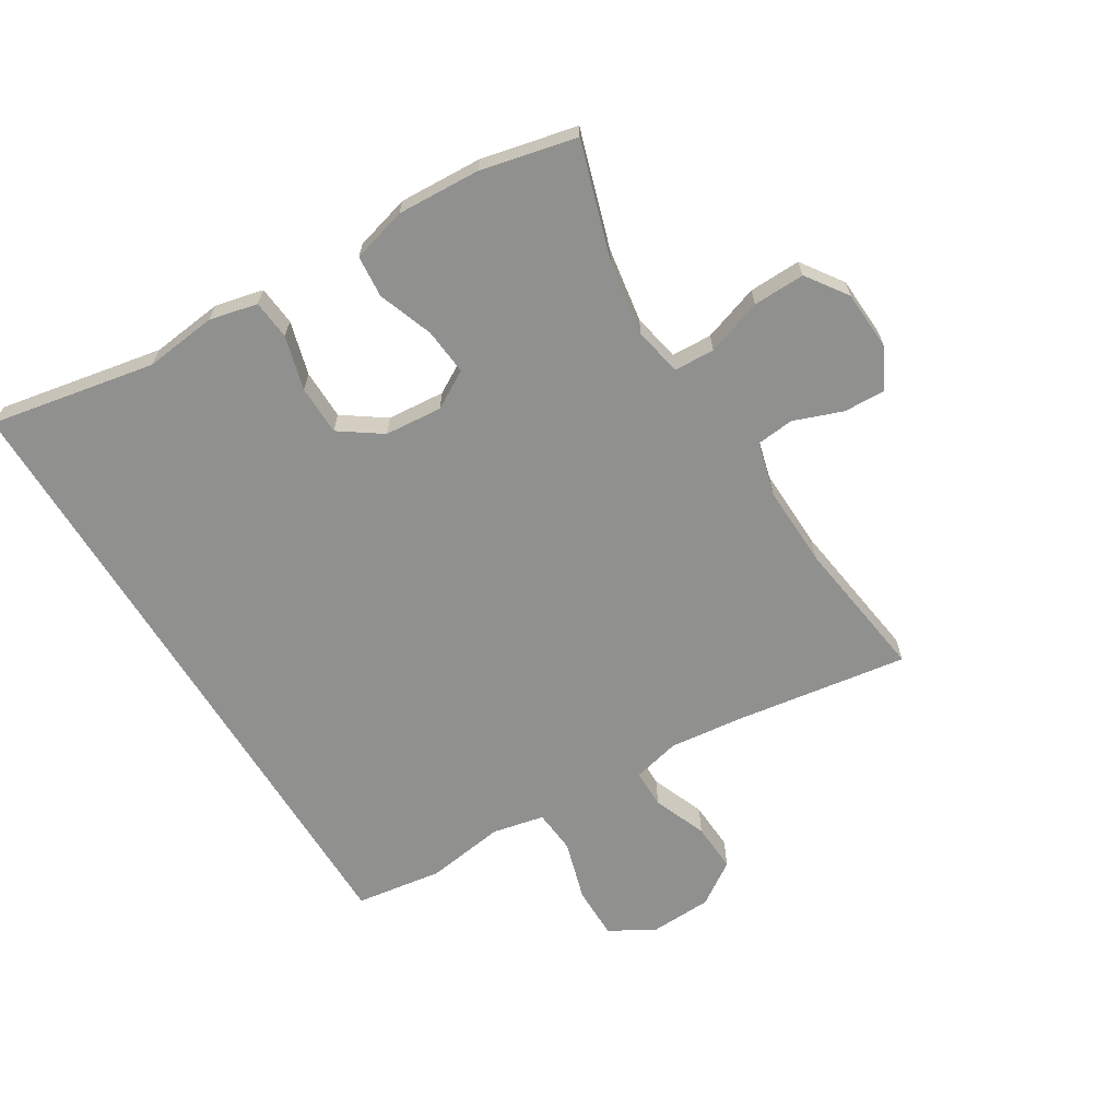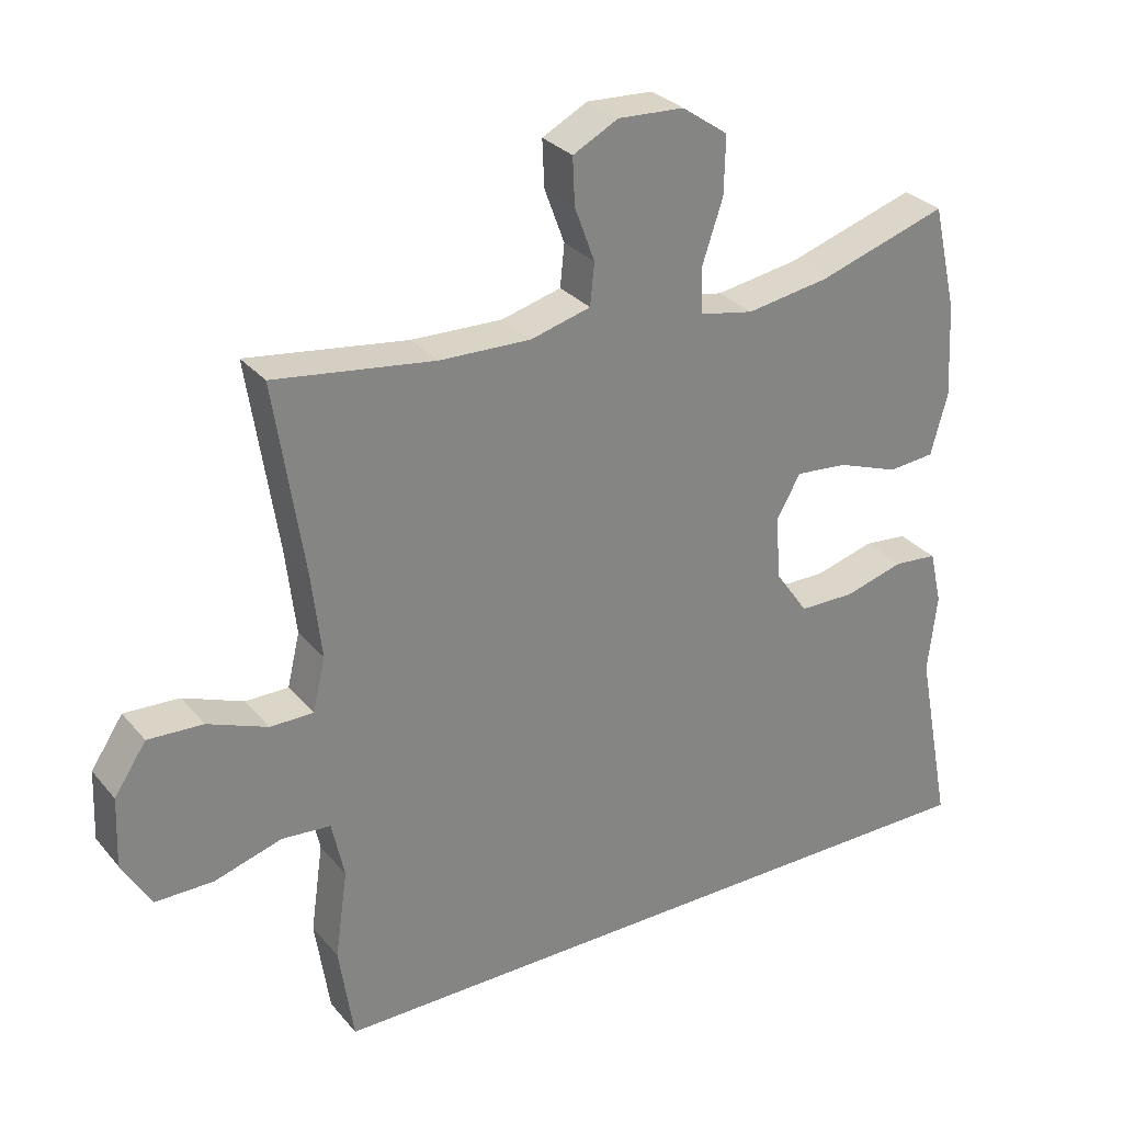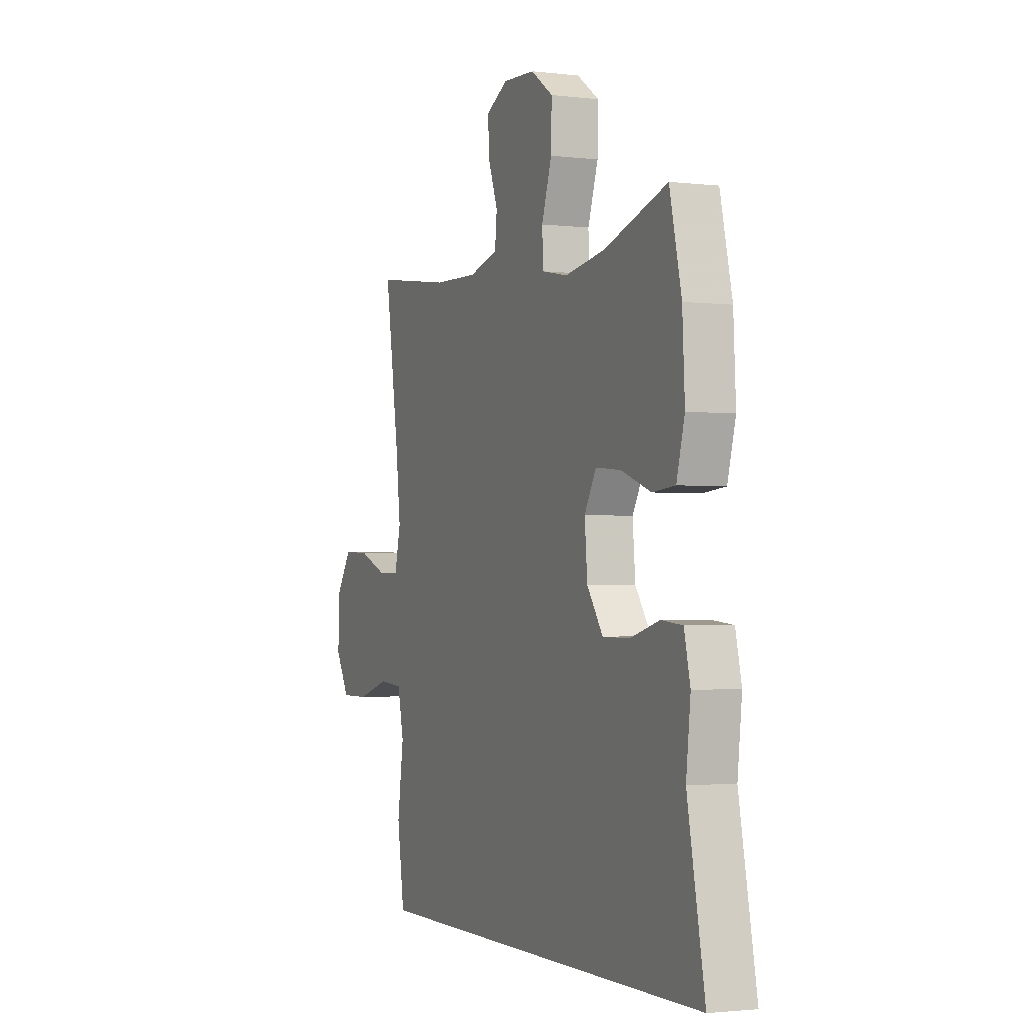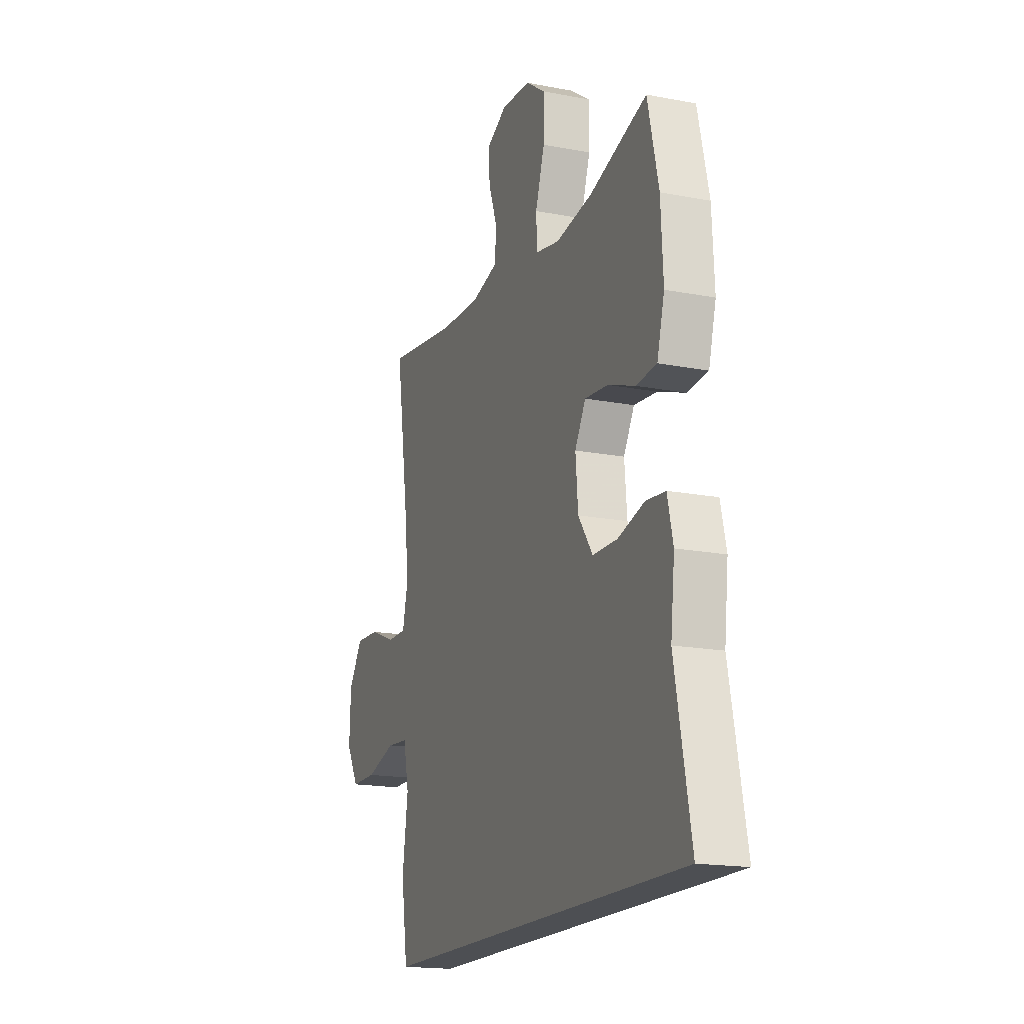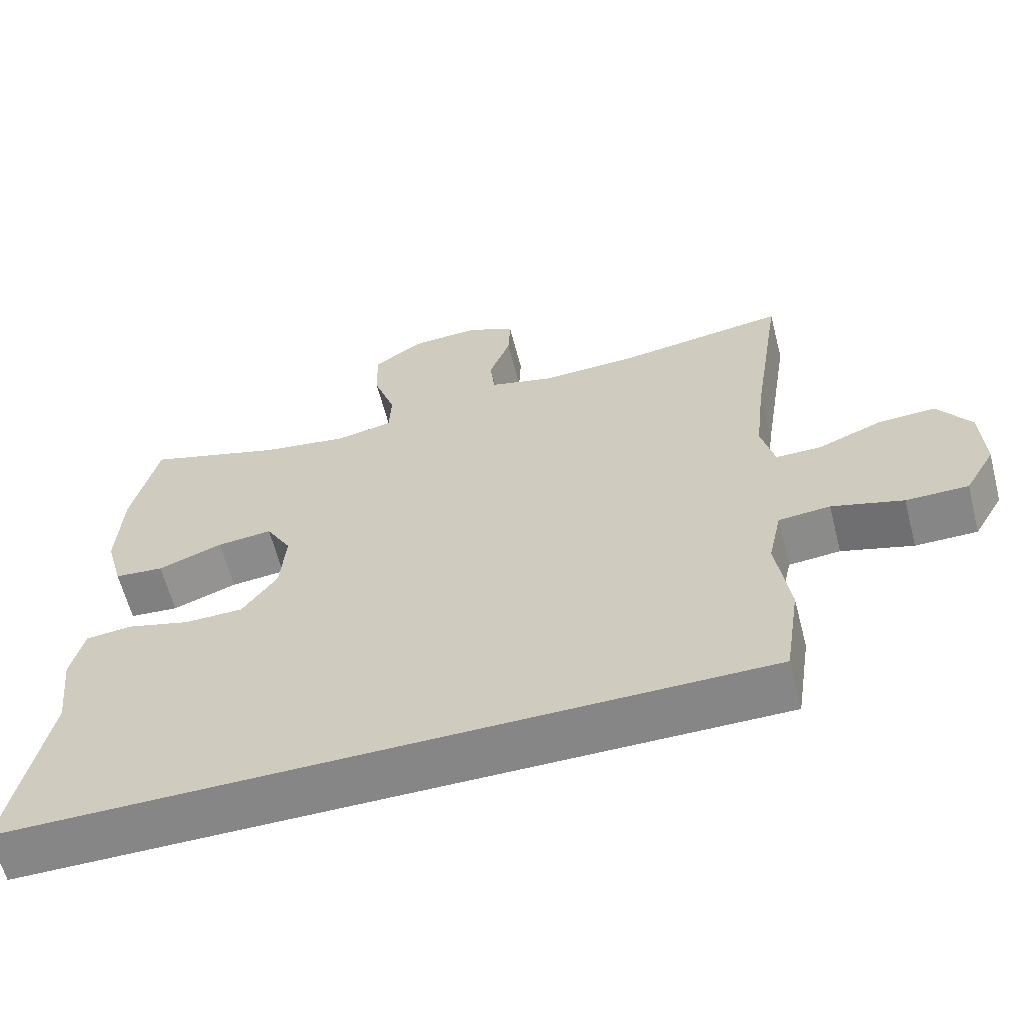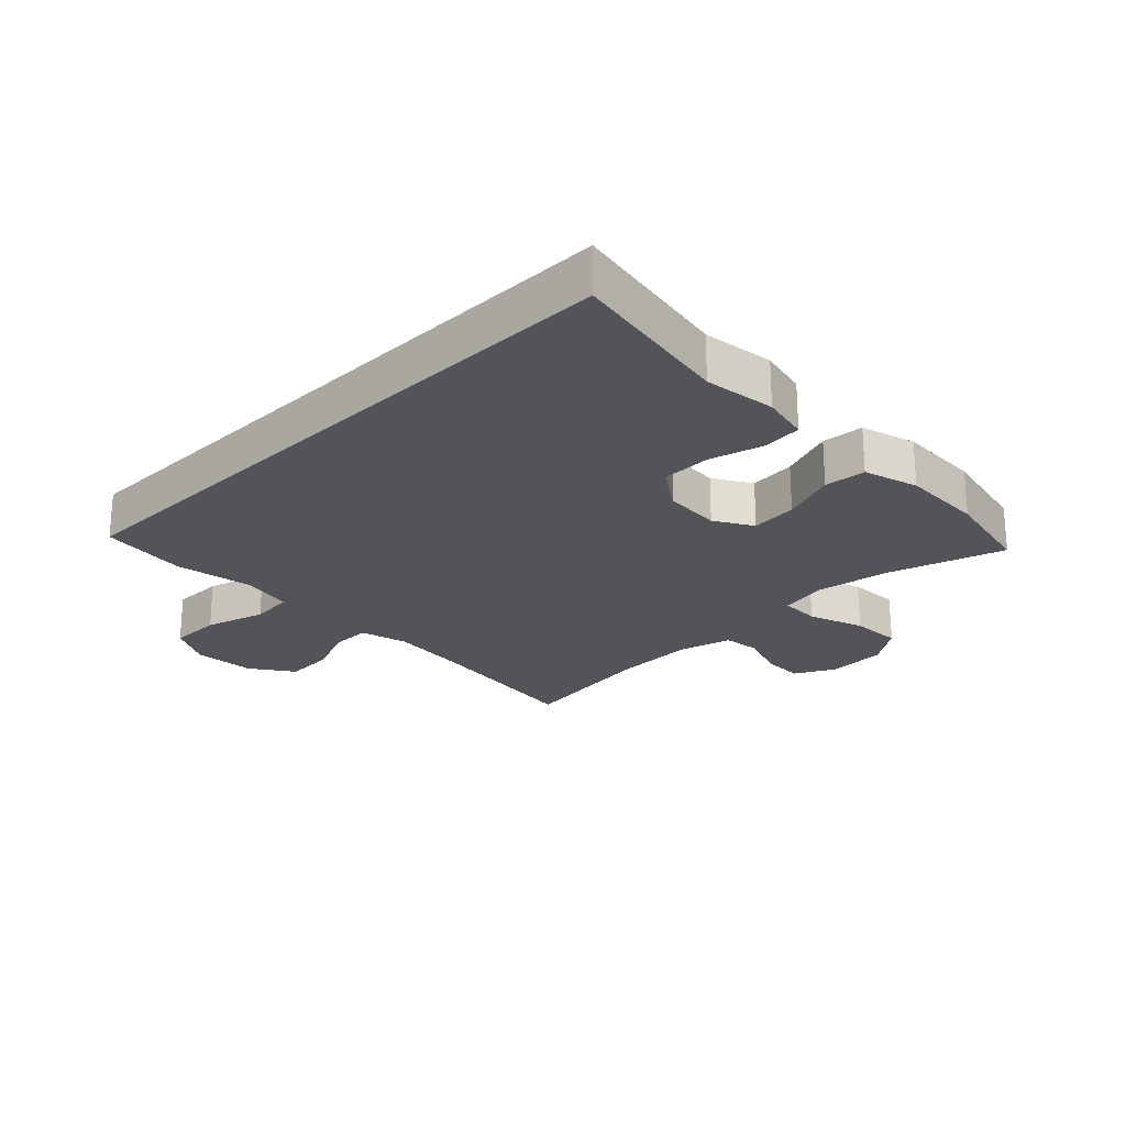
<metadata>
{"format":"obj","ext":"obj","renderer":"f3d","projection":"perspective","resolution":1024,"background":"white","views":[{"elev":-65.6,"azim":-58.4,"up":"+Y"},{"elev":29.5,"azim":148.0,"up":"+Z"},{"elev":-2.0,"azim":-113.1,"up":"+Z"},{"elev":-17.5,"azim":-110.9,"up":"+Z"},{"elev":-62.1,"azim":14.5,"up":"+Z"},{"elev":-23.1,"azim":-134.9,"up":"+Y"}]}
</metadata>
<code>
v 0.5 0.07 0.5
v 0.458 0.07 0.225
v 0.444 0.07 0.104
v 0.462 0.07 0.028
v 0.524 0.07 0.028
v 0.61 0.07 0.062
v 0.689 0.07 0.066
v 0.735 0.07 -0.003
v 0.739 0.07 -0.103
v 0.698 0.07 -0.174
v 0.614 0.07 -0.174
v 0.517 0.07 -0.145
v 0.447 0.07 -0.151
v 0.429 0.07 -0.234
v 0.447 0.07 -0.361
v 0.426 0.07 -0.5
v -0.593 0.07 -0.5
v -0.542 0.07 -0.236
v -0.555 0.07 -0.121
v -0.537 0.07 -0.044
v -0.474 0.07 -0.038
v -0.388 0.07 -0.062
v -0.308 0.07 -0.061
v -0.261 0.07 0.006
v -0.253 0.07 0.098
v -0.288 0.07 0.159
v -0.363 0.07 0.152
v -0.451 0.07 0.12
v -0.518 0.07 0.126
v -0.542 0.07 0.214
v -0.535 0.07 0.348
v -0.5 0.07 0.5
v -0.314 0.07 0.441
v -0.195 0.07 0.422
v -0.118 0.07 0.437
v -0.115 0.07 0.502
v -0.145 0.07 0.592
v -0.147 0.07 0.675
v -0.081 0.07 0.721
v 0.014 0.07 0.726
v 0.079 0.07 0.692
v 0.076 0.07 0.625
v 0.047 0.07 0.547
v 0.053 0.07 0.487
v 0.139 0.07 0.464
v 0.27 0.07 0.468
v 0.5 0 0.5
v 0.458 0 0.225
v 0.444 0 0.104
v 0.462 0 0.028
v 0.524 0 0.028
v 0.61 0 0.062
v 0.689 0 0.066
v 0.735 0 -0.003
v 0.739 0 -0.103
v 0.698 0 -0.174
v 0.614 0 -0.174
v 0.517 0 -0.145
v 0.447 0 -0.151
v 0.429 0 -0.234
v 0.447 0 -0.361
v 0.426 0 -0.5
v -0.593 0 -0.5
v -0.542 0 -0.236
v -0.555 0 -0.121
v -0.537 0 -0.044
v -0.474 0 -0.038
v -0.388 0 -0.062
v -0.308 0 -0.061
v -0.261 0 0.006
v -0.253 0 0.098
v -0.288 0 0.159
v -0.363 0 0.152
v -0.451 0 0.12
v -0.518 0 0.126
v -0.542 0 0.214
v -0.535 0 0.348
v -0.5 0 0.5
v -0.314 0 0.441
v -0.195 0 0.422
v -0.118 0 0.437
v -0.115 0 0.502
v -0.145 0 0.592
v -0.147 0 0.675
v -0.081 0 0.721
v 0.014 0 0.726
v 0.079 0 0.692
v 0.076 0 0.625
v 0.047 0 0.547
v 0.053 0 0.487
v 0.139 0 0.464
v 0.27 0 0.468
f 40 41 42 43
f 40 43 44
f 39 40 44
f 36 37 38 39
f 35 36 39 44
f 30 31 32 33
f 30 33 34
f 27 28 29 30
f 26 27 30 34
f 25 26 34 35
f 19 20 21 22
f 18 19 22 23
f 17 18 23
f 14 15 16 17
f 13 14 17 23
f 12 13 23 24
f 10 11 12
f 5 6 7 8
f 4 5 8 9
f 46 1 2
f 45 46 2 3
f 4 9 10 12
f 4 12 24 25
f 25 35 44 45
f 3 4 25 45
f 89 88 87 86
f 90 89 86
f 90 86 85
f 85 84 83 82
f 90 85 82 81
f 79 78 77 76
f 80 79 76
f 76 75 74 73
f 80 76 73 72
f 81 80 72 71
f 68 67 66 65
f 69 68 65 64
f 69 64 63
f 63 62 61 60
f 69 63 60 59
f 70 69 59 58
f 58 57 56
f 54 53 52 51
f 55 54 51 50
f 48 47 92
f 49 48 92 91
f 58 56 55 50
f 71 70 58 50
f 91 90 81 71
f 91 71 50 49
f 1 47 48 2
f 2 48 49 3
f 3 49 50 4
f 4 50 51 5
f 5 51 52 6
f 6 52 53 7
f 7 53 54 8
f 8 54 55 9
f 9 55 56 10
f 10 56 57 11
f 11 57 58 12
f 12 58 59 13
f 13 59 60 14
f 14 60 61 15
f 15 61 62 16
f 16 62 63 17
f 17 63 64 18
f 18 64 65 19
f 19 65 66 20
f 20 66 67 21
f 21 67 68 22
f 22 68 69 23
f 23 69 70 24
f 24 70 71 25
f 25 71 72 26
f 26 72 73 27
f 27 73 74 28
f 28 74 75 29
f 29 75 76 30
f 30 76 77 31
f 31 77 78 32
f 32 78 79 33
f 33 79 80 34
f 34 80 81 35
f 35 81 82 36
f 36 82 83 37
f 37 83 84 38
f 38 84 85 39
f 39 85 86 40
f 40 86 87 41
f 41 87 88 42
f 42 88 89 43
f 43 89 90 44
f 44 90 91 45
f 45 91 92 46
f 46 92 47 1

</code>
